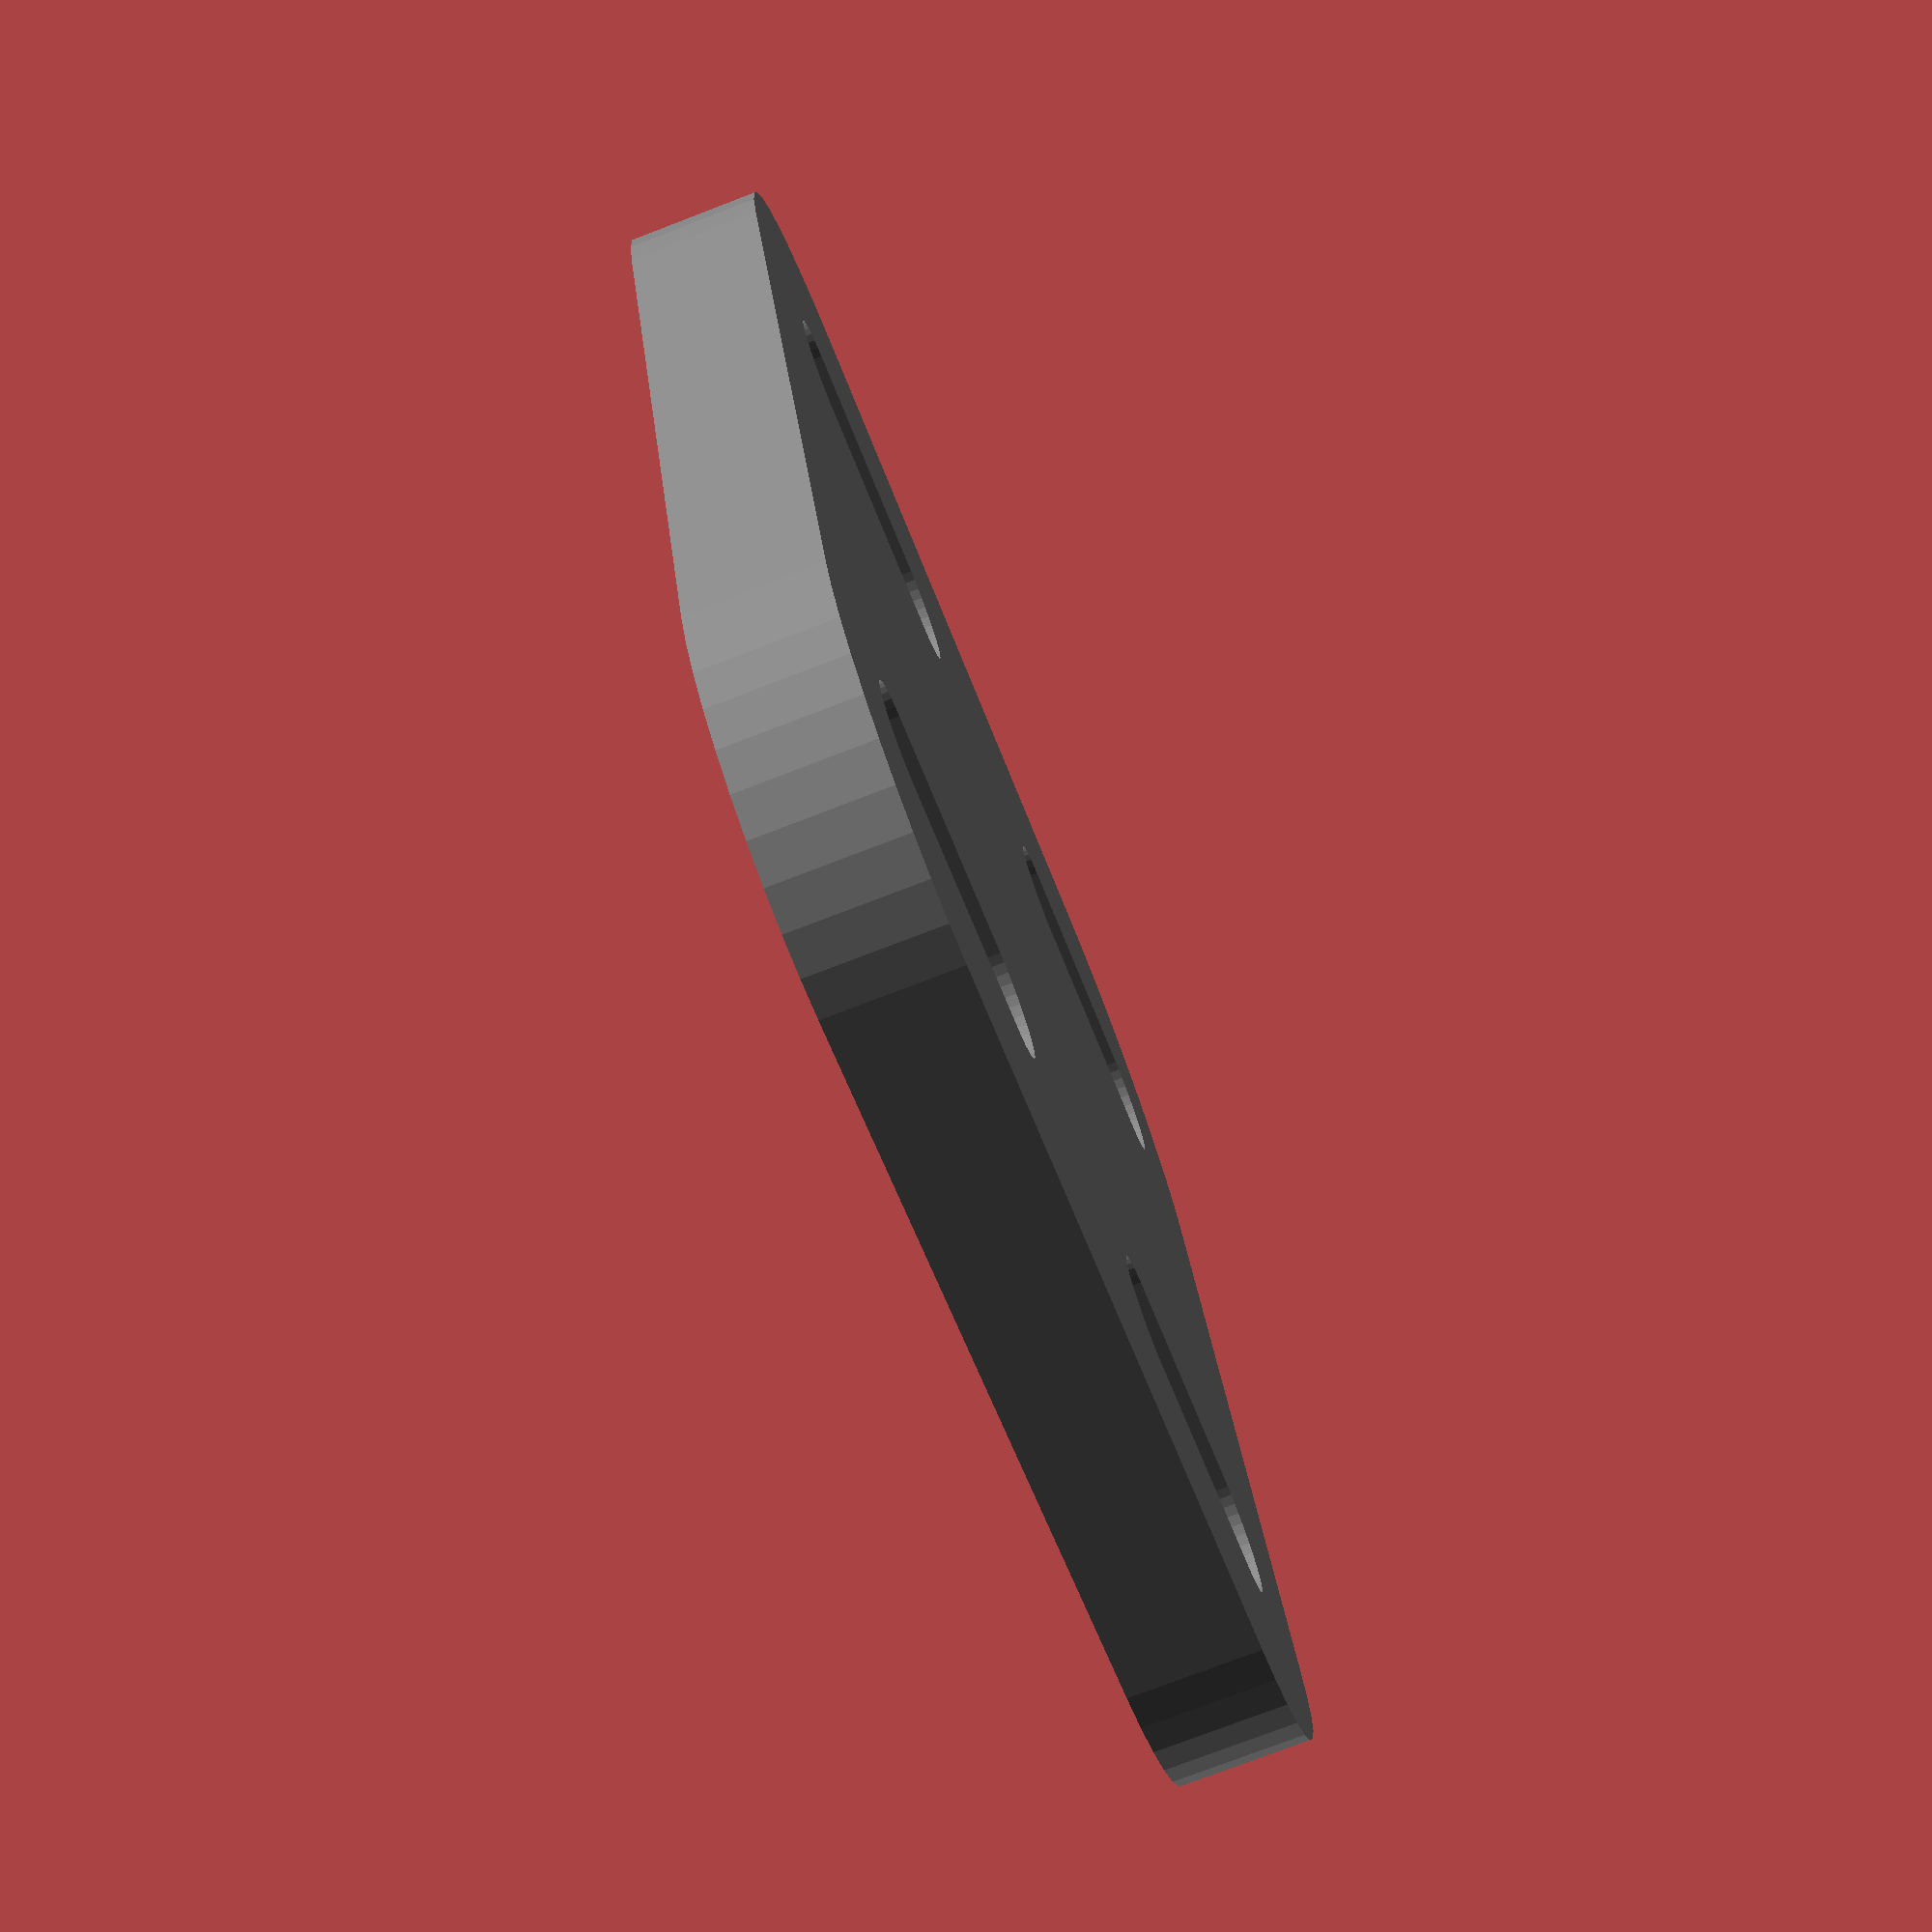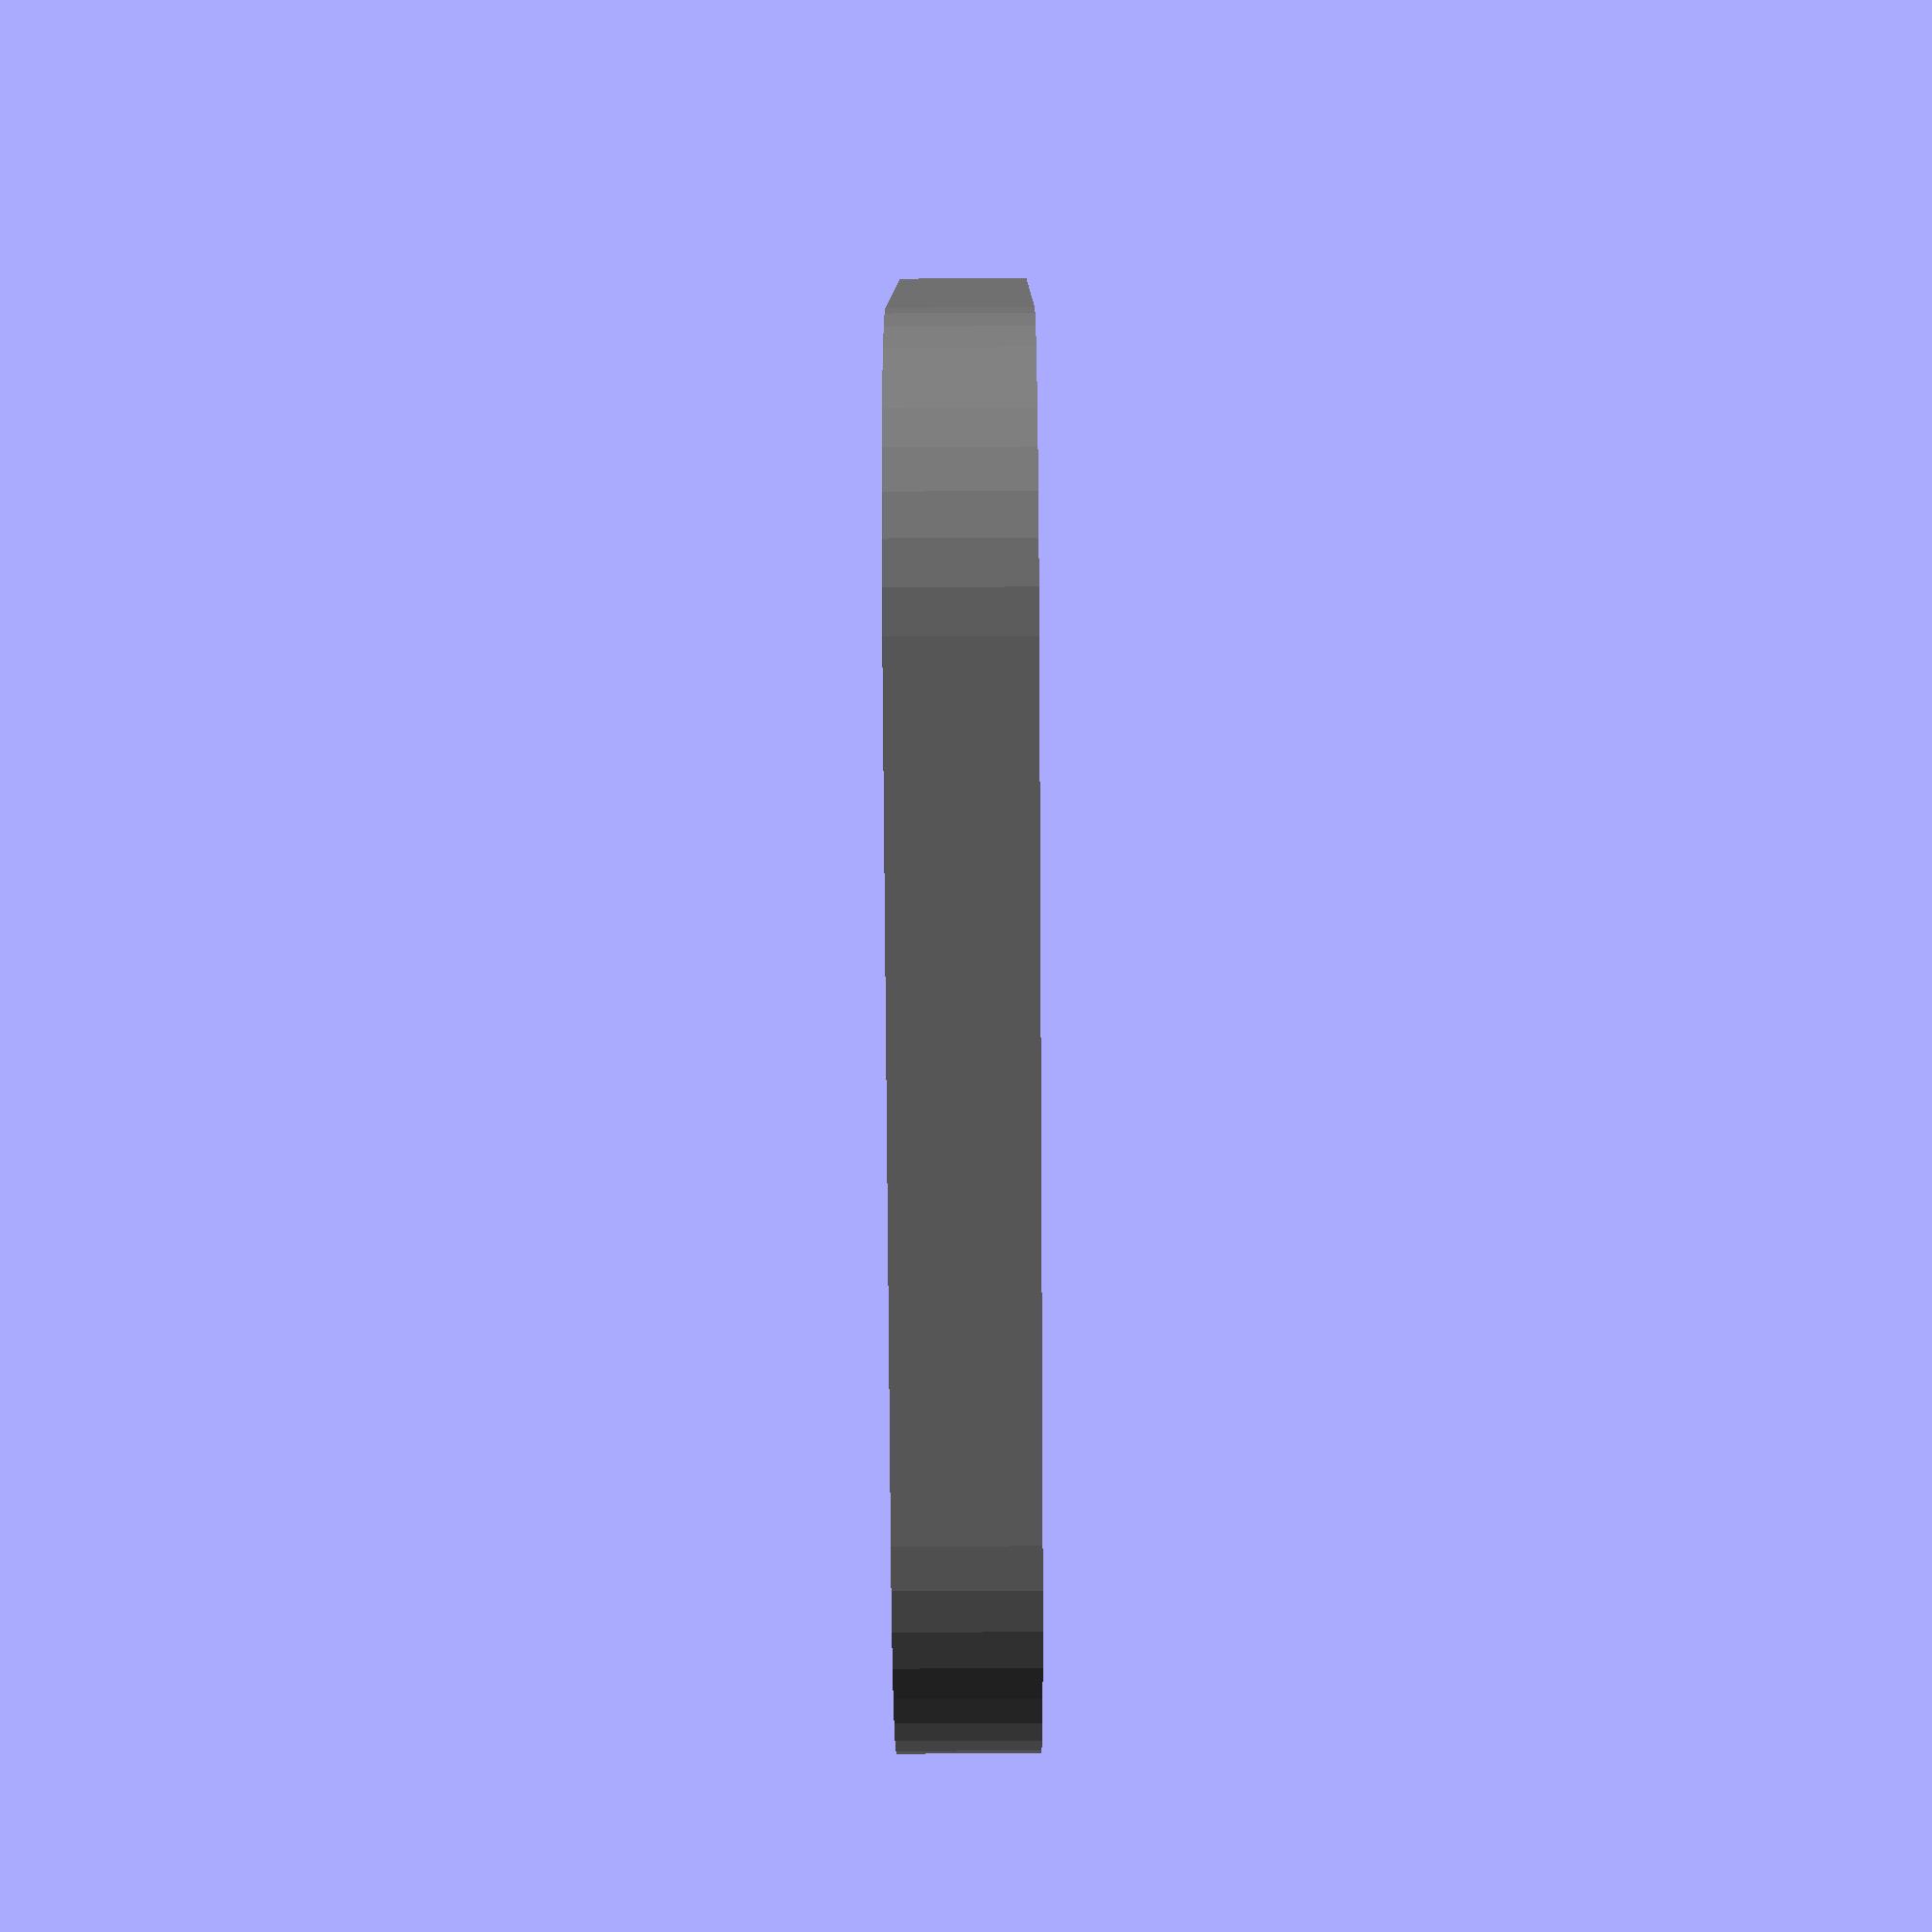
<openscad>
module Piece_01(){

    module Mech_Piece_01(){

    Key_Lenght = 10;
    Key_Height = 10;
    Key_Width = 15;

    color("#a8b0b2")
    union(){
        translate([1,0,0])
        cylinder(5,0.5,0.5, $fn=40, center=true);

        translate([-1,0,0])
        cylinder(5,0.5,0.5, $fn=40, center=true);

        cube([2,1,5],center = true);
        }

    }
    difference(){

        minkowski(){

            cube([6,6,0.5],center = true);

            translate([0,0,0], $fn = 40)
            cylinder(0.5,2,2);
        }
        translate([-2.5,3,0]){
        Mech_Piece_01();
        }
        translate([-2.5,-3,0]){
        Mech_Piece_01();
        }
        translate([2.5,-3,0]){
        Mech_Piece_01();
        }
        translate([2.5,3,0]){
        Mech_Piece_01();
        }
    }

}

color("gray")
Piece_01();


// Written by Nicolì Angelo (Gengio) 2024: 
// MIT License

//Permission is hereby granted, free of charge, to any person obtaining a copy of this software and associated documentation files (the "Software"), to deal in the Software without restriction, including without limitation the rights to use, copy, modify, merge, publish, distribute, sublicense, and/or sell copies of the Software, and to permit persons to whom the Software is furnished to do so, subject to the following conditions:

//The above copyright notice and this permission notice shall be included in all copies or substantial portions of the Software.

//THE SOFTWARE IS PROVIDED "AS IS", WITHOUT WARRANTY OF ANY KIND, EXPRESS OR IMPLIED, INCLUDING BUT NOT LIMITED TO THE WARRANTIES OF MERCHANTABILITY, FITNESS FOR A PARTICULAR PURPOSE AND NONINFRINGEMENT. IN NO EVENT SHALL THE AUTHORS OR COPYRIGHT HOLDERS BE LIABLE FOR ANY CLAIM, DAMAGES OR OTHER LIABILITY, WHETHER IN AN ACTION OF CONTRACT, TORT OR OTHERWISE, ARISING FROM, OUT OF OR IN CONNECTION WITH THE SOFTWARE OR THE USE OR OTHER DEALINGS IN THE SOFTWARE.

</openscad>
<views>
elev=256.4 azim=341.8 roll=249.0 proj=p view=solid
elev=235.9 azim=155.8 roll=89.6 proj=p view=wireframe
</views>
